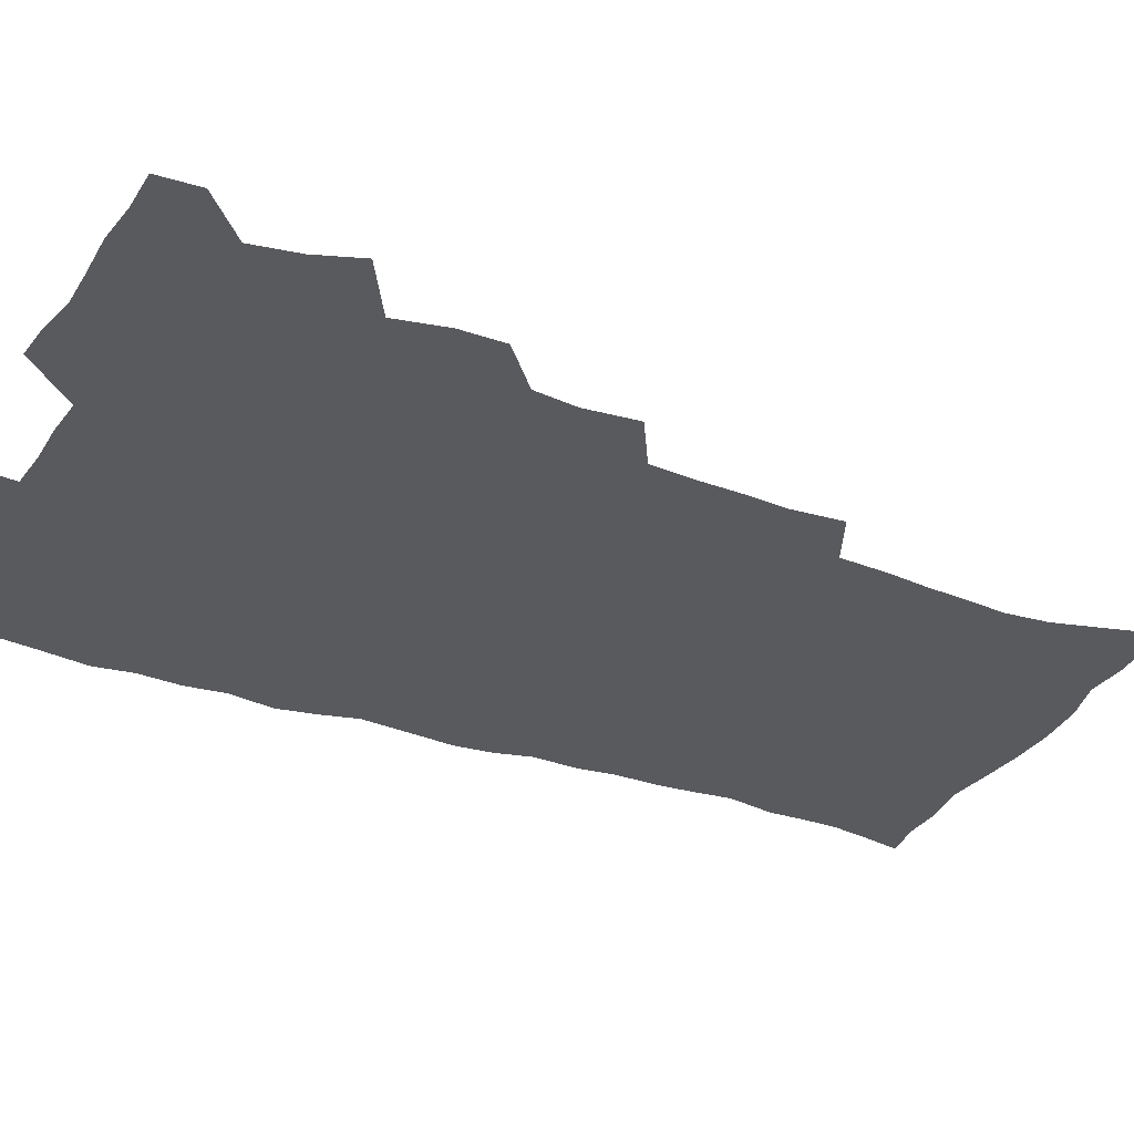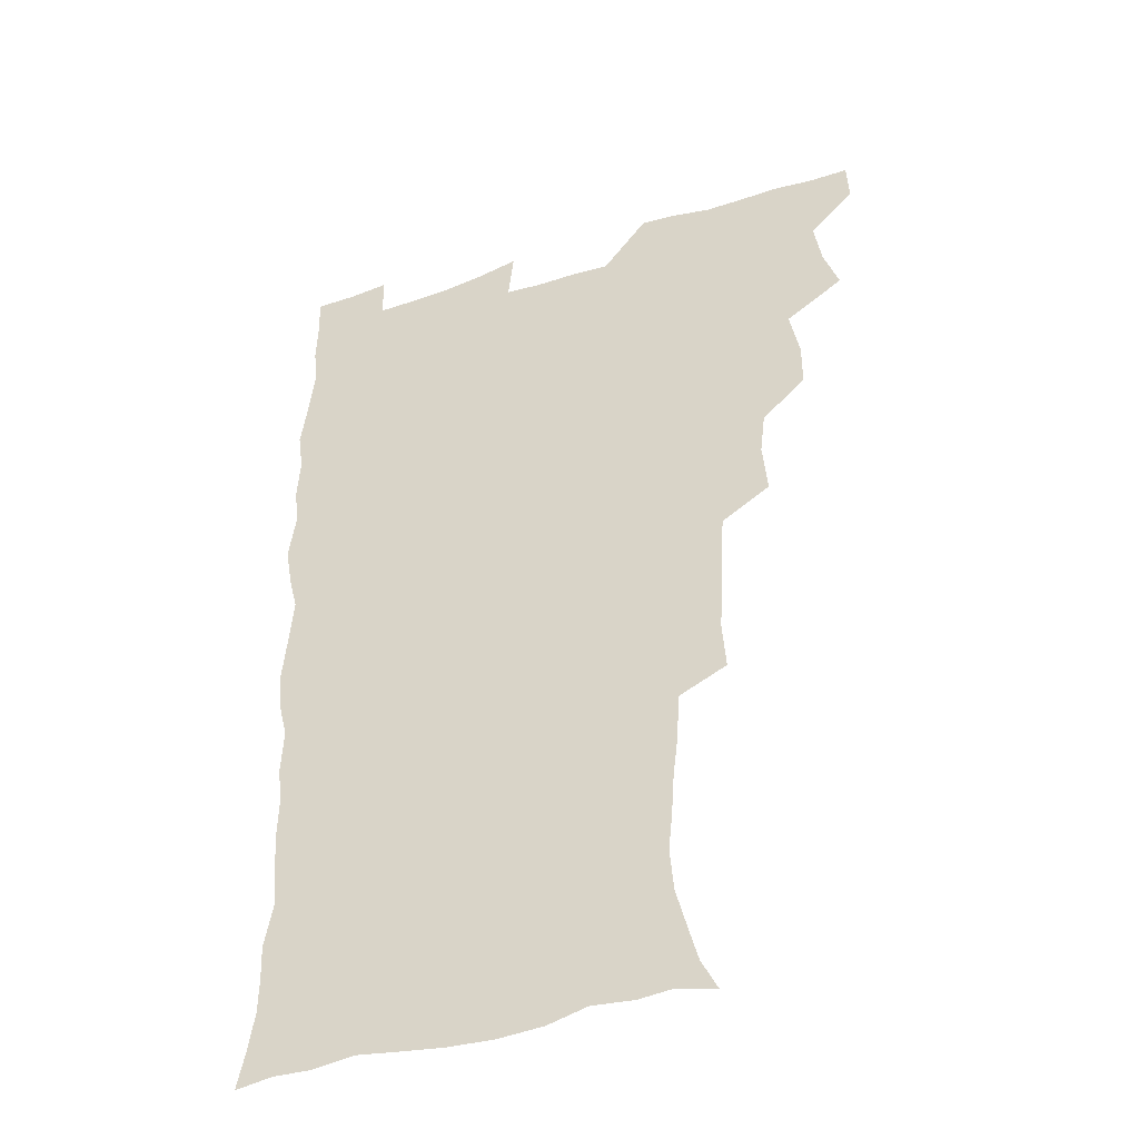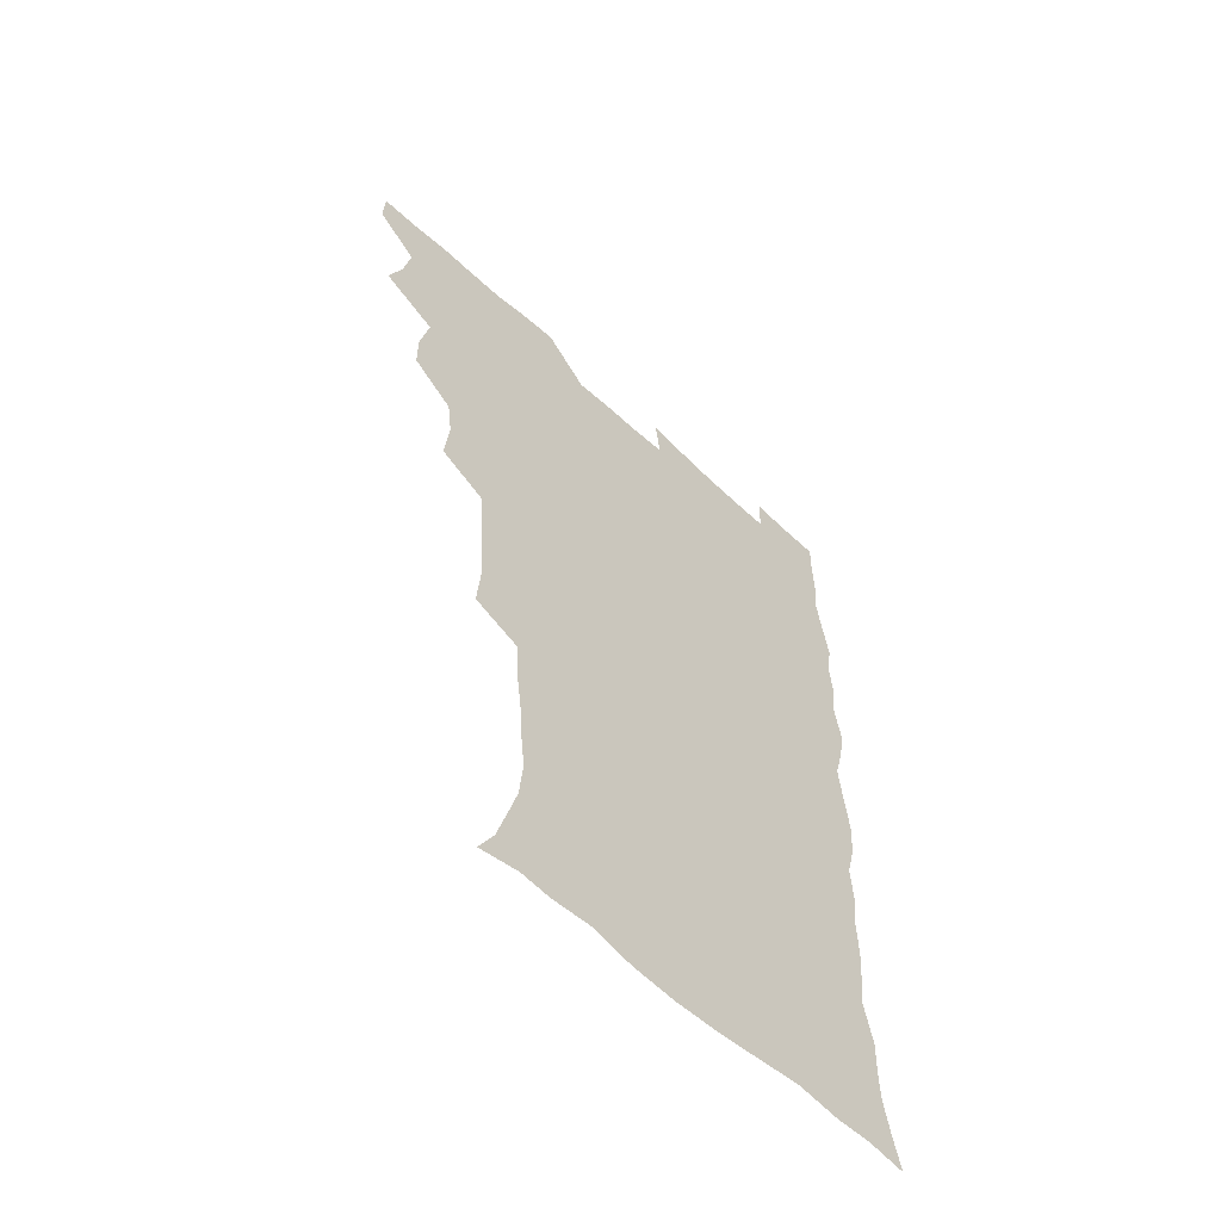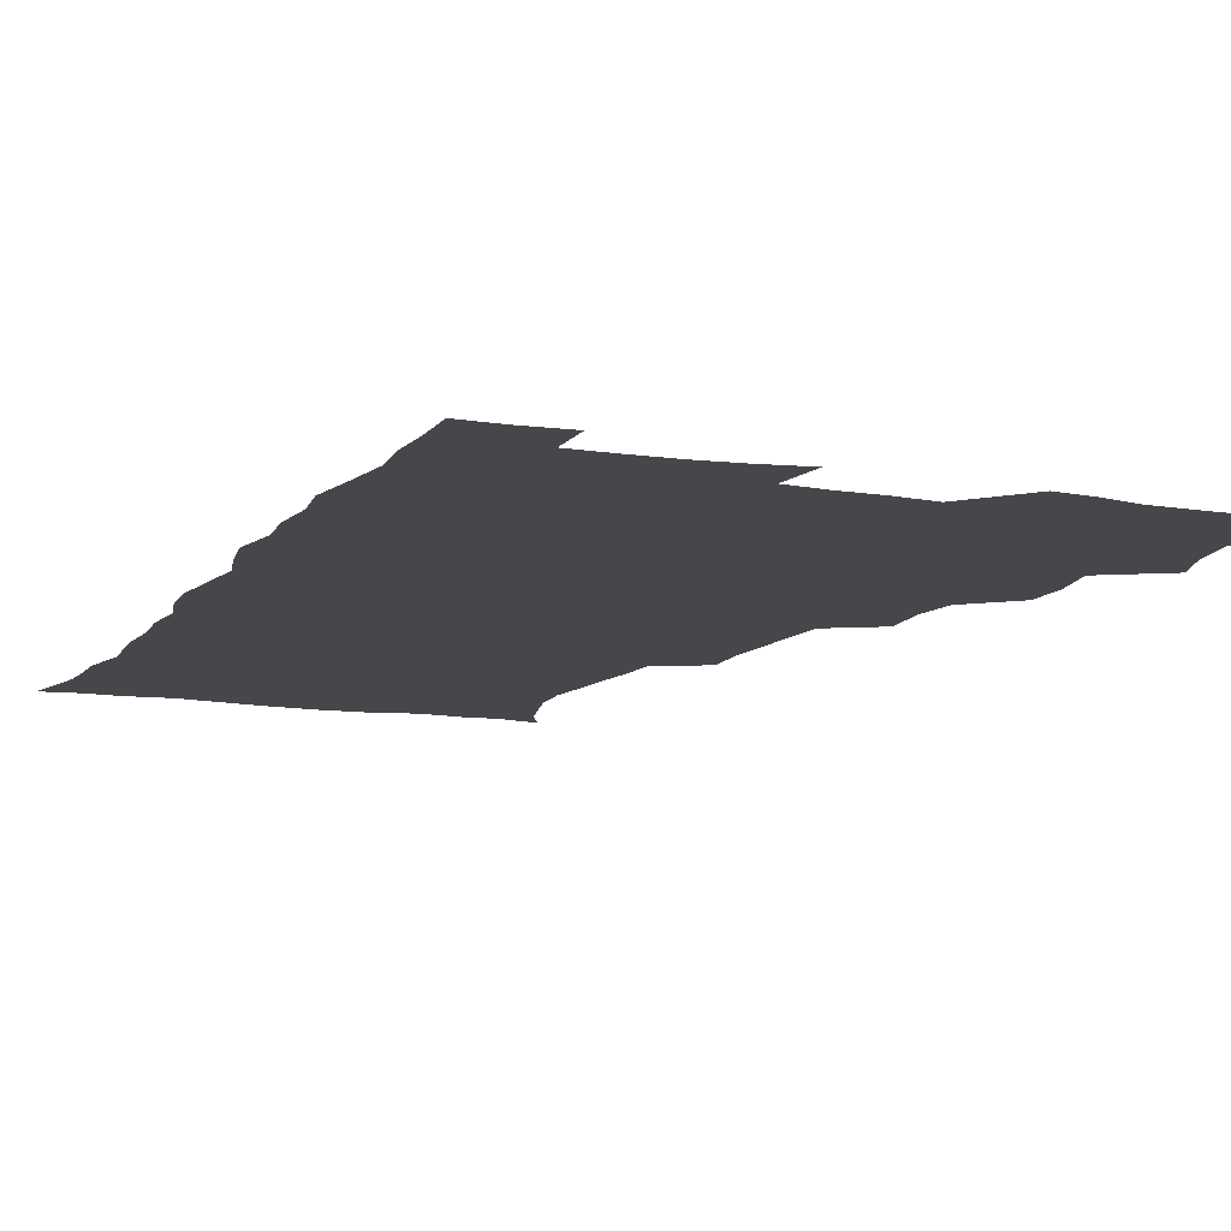
<metadata>
{"format":"obj","ext":"obj","renderer":"f3d","projection":"perspective","resolution":1024,"background":"white","views":[{"elev":-31.7,"azim":-116.2,"up":"+Z"},{"elev":-40.6,"azim":-158.0,"up":"+Y"},{"elev":-59.8,"azim":-43.6,"up":"+Y"},{"elev":-10.8,"azim":157.3,"up":"+Z"}]}
</metadata>
<code>
v 480 539.9 0
v 480.8 554.9 0
v 488.1 491.5 0
v 493.9 507.6 0
v 496.8 524.1 0
v 497.2 539.3 0
v 496.1 555 0
v 506.3 443.4 0
v 506.3 459.7 0
v 510.1 478.4 0
v 513.9 495 0
v 511.8 509.1 0
v 513.6 524.3 0
v 513 539 0
v 510.9 556.6 0
v 523 393.9 0
v 524.9 413.4 0
v 523 429 0
v 526.7 448.1 0
v 526.8 464.1 0
v 526.4 479.4 0
v 527.8 494.9 0
v 528.6 509.9 0
v 528.8 524.3 0
v 528.2 538.5 0
v 526 556.3 0
v 542.9 315.8 0
v 544.3 334.3 0
v 543.2 349.6 0
v 542.8 366.1 0
v 541.6 382.9 0
v 541 400.1 0
v 541.1 417.1 0
v 544 436 0
v 542.2 449.9 0
v 543.6 466 0
v 544.2 481.2 0
v 542.9 495.5 0
v 543.7 510.1 0
v 543.3 524.6 0
v 542.4 539.3 0
v 540.8 556.3 0
v 551.3 188.1 0
v 557.5 200 0
v 561 212.6 0
v 565.2 228.5 0
v 566.6 244.6 0
v 565.1 258.7 0
v 564.1 274.2 0
v 562.3 289.1 0
v 561.2 307.4 0
v 561.1 325.5 0
v 560 340.9 0
v 559.6 356.8 0
v 558.8 372.5 0
v 558.2 388.6 0
v 558.6 405.6 0
v 558.5 421.6 0
v 558.3 436.8 0
v 560 453.4 0
v 558.7 467.1 0
v 559.4 482 0
v 560.5 496.3 0
v 558.9 510.7 0
v 557.8 525.5 0
v 556.7 540.6 0
v 554.9 559 0
v 567.3 191.5 0
v 570.1 202.5 0
v 577.6 221.5 0
v 579.5 237.2 0
v 579.8 252.3 0
v 579.4 267.7 0
v 577.8 281.5 0
v 575.9 295.7 0
v 576.7 315.3 0
v 576.2 331.2 0
v 575.6 346.3 0
v 575.5 362.2 0
v 573.9 376.4 0
v 574.4 393.3 0
v 573.3 407.4 0
v 574.2 424 0
v 573.6 438.5 0
v 574.1 453.8 0
v 574.1 468.2 0
v 574.4 482.8 0
v 573.9 496.8 0
v 574.3 510.6 0
v 573.1 525 0
v 571.5 540.7 0
v 568.8 560.2 0
v 579.2 190.3 0
v 588 209.7 0
v 592.2 227.6 0
v 592.4 241.4 0
v 593.8 259.4 0
v 592.6 272.5 0
v 591.2 286.3 0
v 591.2 303.5 0
v 590.2 318.1 0
v 589.1 332.3 0
v 590.6 351.1 0
v 589.7 364.8 0
v 588.8 379.4 0
v 588.7 395 0
v 588.9 410.3 0
v 589.2 425.7 0
v 588.5 439.7 0
v 588.6 454.4 0
v 589.4 469.6 0
v 589 483.1 0
v 588.5 497.1 0
v 588.2 511.2 0
v 587.1 526 0
v 586.2 540.4 0
v 595.5 191.6 0
v 602.1 210.8 0
v 604.7 228.2 0
v 605.6 244.3 0
v 605.8 259.7 0
v 605.1 273.8 0
v 604.7 289.6 0
v 604.3 305.2 0
v 604 321.4 0
v 604.4 338.2 0
v 603.6 350.2 0
v 603.4 366.6 0
v 603.2 381.8 0
v 603.6 398 0
v 603 411.1 0
v 603.2 426.3 0
v 602.9 440.5 0
v 602.8 454.8 0
v 603 469.1 0
v 603.1 483.2 0
v 603.4 497.2 0
v 602.7 511.4 0
v 601.5 526.5 0
v 600.6 541.5 0
v 610.9 187.6 0
v 616.8 212.9 0
v 618.3 230.4 0
v 618.6 245.3 0
v 618.8 261.6 0
v 618.3 275.9 0
v 617.8 290.2 0
v 617.7 307.4 0
v 617.7 324.1 0
v 617.4 338.7 0
v 617.1 351.8 0
v 617 367.4 0
v 616.9 382.2 0
v 616.9 397.4 0
v 616.7 410.5 0
v 617.1 427.1 0
v 616.9 440.8 0
v 617.2 455.6 0
v 617.3 469.6 0
v 617.2 483.3 0
v 617.3 497.3 0
v 617.4 511.2 0
v 617.3 525.2 0
v 615.8 541.4 0
v 628.3 186.4 0
v 630.9 211.4 0
v 631.6 230.4 0
v 631.8 246.7 0
v 631.8 262.7 0
v 631.5 277 0
v 631.3 293 0
v 631 308 0
v 630.9 323.6 0
v 630.7 338.3 0
v 630.6 352.7 0
v 630.6 367.4 0
v 630.6 383.2 0
v 630.5 397.2 0
v 630.6 411.8 0
v 630.7 427.3 0
v 630.8 441 0
v 631 455.5 0
v 631.1 469.4 0
v 631.2 483.3 0
v 631.4 497.4 0
v 631.5 511.2 0
v 631.5 525 0
v 630.4 542.5 0
v 628.2 561.1 0
v 645.9 187.1 0
v 645.6 212.7 0
v 645.2 230.5 0
v 645.1 245.3 0
v 644.7 262.4 0
v 644.8 277.8 0
v 644.5 292.8 0
v 644.1 309.3 0
v 644.1 323.7 0
v 644.2 337.5 0
v 644.2 351.9 0
v 644.1 368.1 0
v 644.1 382.8 0
v 644.3 397.2 0
v 644.4 411.8 0
v 644.4 426.9 0
v 644.7 440.9 0
v 644.8 455.4 0
v 645.2 469.4 0
v 645.4 483.9 0
v 645.6 497.6 0
v 645.6 511.2 0
v 645.6 525.6 0
v 645.4 541.1 0
v 644 558 0
v 663.2 189.1 0
v 660.3 211.7 0
v 659 229 0
v 658.2 245.3 0
v 659.8 256.9 0
v 657.9 276.4 0
v 657.7 291.7 0
v 657.5 307 0
v 657.2 323 0
v 657.4 337.7 0
v 657.6 352.2 0
v 657.6 367.2 0
v 657.7 382 0
v 658.2 396 0
v 658.2 411.1 0
v 658.6 425.4 0
v 658.7 440.2 0
v 659.3 454.1 0
v 659.2 469.1 0
v 659.4 483.3 0
v 659.5 497.5 0
v 660 511.6 0
v 660.1 525.8 0
v 660.3 540 0
v 659.6 555.9 0
v 679.4 191.1 0
v 675.2 210.1 0
v 672.4 229.2 0
v 672.6 242.6 0
v 672.1 257.8 0
v 670.2 277.8 0
v 670.8 290.8 0
v 670.1 307.7 0
v 670.1 322.4 0
v 670.7 336.5 0
v 671.3 350.5 0
v 670.8 366.6 0
v 671.6 380.4 0
v 672 394.8 0
v 673.4 408.3 0
v 673.2 423.5 0
v 672.7 439.2 0
v 673.4 453.4 0
v 673.6 468.1 0
v 673.1 483.5 0
v 673.7 497.2 0
v 674.2 511.3 0
v 674.7 525.8 0
v 674.8 540.4 0
v 674.9 555.2 0
v 695.9 189 0
v 690.5 207.8 0
v 685.9 227.7 0
v 685.9 241.7 0
v 684.7 257.9 0
v 685 272.4 0
v 683.9 289.1 0
v 684.5 303.2 0
v 683 320.4 0
v 685.1 333.1 0
v 685.3 348 0
v 686.4 362.2 0
v 685.9 377.9 0
v 686.5 392.3 0
v 687.5 406.6 0
v 687.1 422.4 0
v 688.2 436.5 0
v 688 451.9 0
v 688.3 466.7 0
v 688 481.9 0
v 688.7 496.2 0
v 688.8 511 0
v 689.3 525.4 0
v 689.6 539.9 0
v 689.9 555.1 0
v 690.2 571.6 0
v 709.6 189.4 0
v 704.9 206 0
v 703 221.1 0
v 701.2 236.5 0
v 698.7 253.8 0
v 698.9 268 0
v 699 283 0
v 698.7 298.6 0
v 699.8 312.9 0
v 700.2 327.9 0
v 700.8 342.7 0
v 702.8 356.5 0
v 702.6 372.3 0
v 702.1 388.2 0
v 702.6 403.3 0
v 702.4 419.3 0
v 702.3 434.7 0
v 704.5 448.6 0
v 704.5 464 0
v 702.5 480.5 0
v 704.5 494.5 0
v 704.3 509.8 0
v 704 525 0
v 704.1 539.5 0
v 705.3 554.9 0
v 705.7 570.1 0
v 723.9 187.2 0
v 720.8 201.3 0
v 718.4 215.6 0
v 718.2 228.4 0
v 718.6 241.8 0
v 715.2 259.5 0
v 716.5 273 0
v 717.6 287.3 0
v 717.2 303.5 0
v 718.8 317.9 0
v 717.9 334.8 0
v 721.1 348.2 0
v 722.4 363 0
v 720.6 380.3 0
v 718.9 398 0
v 722.4 412 0
v 724.9 426.5 0
v 722.1 444.1 0
v 723.8 458.8 0
v 722.6 475.2 0
v 724.7 489.8 0
v 722.2 506.9 0
v 719.9 524.2 0
v 721.3 539.4 0
v 720.8 554.8 0
v 721.1 570.1 0
f 5 6 1
f 1 6 2
f 6 7 2
f 10 11 3
f 3 11 4
f 11 12 4
f 4 12 5
f 12 13 5
f 5 13 6
f 13 14 6
f 6 14 7
f 14 15 7
f 18 19 8
f 8 19 9
f 19 20 9
f 9 20 10
f 20 21 10
f 10 21 11
f 21 22 11
f 11 22 12
f 22 23 12
f 12 23 13
f 23 24 13
f 13 24 14
f 24 25 14
f 14 25 15
f 25 26 15
f 31 32 16
f 16 32 17
f 32 33 17
f 17 33 18
f 33 34 18
f 18 34 19
f 34 35 19
f 19 35 20
f 35 36 20
f 20 36 21
f 36 37 21
f 21 37 22
f 37 38 22
f 22 38 23
f 38 39 23
f 23 39 24
f 39 40 24
f 24 40 25
f 40 41 25
f 25 41 26
f 41 42 26
f 51 52 27
f 27 52 28
f 52 53 28
f 28 53 29
f 53 54 29
f 29 54 30
f 54 55 30
f 30 55 31
f 55 56 31
f 31 56 32
f 56 57 32
f 32 57 33
f 57 58 33
f 33 58 34
f 58 59 34
f 34 59 35
f 59 60 35
f 35 60 36
f 60 61 36
f 36 61 37
f 61 62 37
f 37 62 38
f 62 63 38
f 38 63 39
f 63 64 39
f 39 64 40
f 64 65 40
f 40 65 41
f 65 66 41
f 41 66 42
f 66 67 42
f 43 68 44
f 68 69 44
f 44 69 45
f 69 70 45
f 45 70 46
f 70 71 46
f 46 71 47
f 71 72 47
f 47 72 48
f 72 73 48
f 48 73 49
f 73 74 49
f 49 74 50
f 74 75 50
f 50 75 51
f 75 76 51
f 51 76 52
f 76 77 52
f 52 77 53
f 77 78 53
f 53 78 54
f 78 79 54
f 54 79 55
f 79 80 55
f 55 80 56
f 80 81 56
f 56 81 57
f 81 82 57
f 57 82 58
f 82 83 58
f 58 83 59
f 83 84 59
f 59 84 60
f 84 85 60
f 60 85 61
f 85 86 61
f 61 86 62
f 86 87 62
f 62 87 63
f 87 88 63
f 63 88 64
f 88 89 64
f 64 89 65
f 89 90 65
f 65 90 66
f 90 91 66
f 66 91 67
f 91 92 67
f 68 93 69
f 93 94 69
f 69 94 70
f 94 95 70
f 70 95 71
f 95 96 71
f 71 96 72
f 96 97 72
f 72 97 73
f 97 98 73
f 73 98 74
f 98 99 74
f 74 99 75
f 99 100 75
f 75 100 76
f 100 101 76
f 76 101 77
f 101 102 77
f 77 102 78
f 102 103 78
f 78 103 79
f 103 104 79
f 79 104 80
f 104 105 80
f 80 105 81
f 105 106 81
f 81 106 82
f 106 107 82
f 82 107 83
f 107 108 83
f 83 108 84
f 108 109 84
f 84 109 85
f 109 110 85
f 85 110 86
f 110 111 86
f 86 111 87
f 111 112 87
f 87 112 88
f 112 113 88
f 88 113 89
f 113 114 89
f 89 114 90
f 114 115 90
f 90 115 91
f 115 116 91
f 91 116 92
f 93 117 94
f 117 118 94
f 94 118 95
f 118 119 95
f 95 119 96
f 119 120 96
f 96 120 97
f 120 121 97
f 97 121 98
f 121 122 98
f 98 122 99
f 122 123 99
f 99 123 100
f 123 124 100
f 100 124 101
f 124 125 101
f 101 125 102
f 125 126 102
f 102 126 103
f 126 127 103
f 103 127 104
f 127 128 104
f 104 128 105
f 128 129 105
f 105 129 106
f 129 130 106
f 106 130 107
f 130 131 107
f 107 131 108
f 131 132 108
f 108 132 109
f 132 133 109
f 109 133 110
f 133 134 110
f 110 134 111
f 134 135 111
f 111 135 112
f 135 136 112
f 112 136 113
f 136 137 113
f 113 137 114
f 137 138 114
f 114 138 115
f 138 139 115
f 115 139 116
f 139 140 116
f 117 141 118
f 141 142 118
f 118 142 119
f 142 143 119
f 119 143 120
f 143 144 120
f 120 144 121
f 144 145 121
f 121 145 122
f 145 146 122
f 122 146 123
f 146 147 123
f 123 147 124
f 147 148 124
f 124 148 125
f 148 149 125
f 125 149 126
f 149 150 126
f 126 150 127
f 150 151 127
f 127 151 128
f 151 152 128
f 128 152 129
f 152 153 129
f 129 153 130
f 153 154 130
f 130 154 131
f 154 155 131
f 131 155 132
f 155 156 132
f 132 156 133
f 156 157 133
f 133 157 134
f 157 158 134
f 134 158 135
f 158 159 135
f 135 159 136
f 159 160 136
f 136 160 137
f 160 161 137
f 137 161 138
f 161 162 138
f 138 162 139
f 162 163 139
f 139 163 140
f 163 164 140
f 141 165 142
f 165 166 142
f 142 166 143
f 166 167 143
f 143 167 144
f 167 168 144
f 144 168 145
f 168 169 145
f 145 169 146
f 169 170 146
f 146 170 147
f 170 171 147
f 147 171 148
f 171 172 148
f 148 172 149
f 172 173 149
f 149 173 150
f 173 174 150
f 150 174 151
f 174 175 151
f 151 175 152
f 175 176 152
f 152 176 153
f 176 177 153
f 153 177 154
f 177 178 154
f 154 178 155
f 178 179 155
f 155 179 156
f 179 180 156
f 156 180 157
f 180 181 157
f 157 181 158
f 181 182 158
f 158 182 159
f 182 183 159
f 159 183 160
f 183 184 160
f 160 184 161
f 184 185 161
f 161 185 162
f 185 186 162
f 162 186 163
f 186 187 163
f 163 187 164
f 187 188 164
f 165 190 166
f 190 191 166
f 166 191 167
f 191 192 167
f 167 192 168
f 192 193 168
f 168 193 169
f 193 194 169
f 169 194 170
f 194 195 170
f 170 195 171
f 195 196 171
f 171 196 172
f 196 197 172
f 172 197 173
f 197 198 173
f 173 198 174
f 198 199 174
f 174 199 175
f 199 200 175
f 175 200 176
f 200 201 176
f 176 201 177
f 201 202 177
f 177 202 178
f 202 203 178
f 178 203 179
f 203 204 179
f 179 204 180
f 204 205 180
f 180 205 181
f 205 206 181
f 181 206 182
f 206 207 182
f 182 207 183
f 207 208 183
f 183 208 184
f 208 209 184
f 184 209 185
f 209 210 185
f 185 210 186
f 210 211 186
f 186 211 187
f 211 212 187
f 187 212 188
f 212 213 188
f 188 213 189
f 213 214 189
f 190 215 191
f 215 216 191
f 191 216 192
f 216 217 192
f 192 217 193
f 217 218 193
f 193 218 194
f 218 219 194
f 194 219 195
f 219 220 195
f 195 220 196
f 220 221 196
f 196 221 197
f 221 222 197
f 197 222 198
f 222 223 198
f 198 223 199
f 223 224 199
f 199 224 200
f 224 225 200
f 200 225 201
f 225 226 201
f 201 226 202
f 226 227 202
f 202 227 203
f 227 228 203
f 203 228 204
f 228 229 204
f 204 229 205
f 229 230 205
f 205 230 206
f 230 231 206
f 206 231 207
f 231 232 207
f 207 232 208
f 232 233 208
f 208 233 209
f 233 234 209
f 209 234 210
f 234 235 210
f 210 235 211
f 235 236 211
f 211 236 212
f 236 237 212
f 212 237 213
f 237 238 213
f 213 238 214
f 238 239 214
f 215 240 216
f 240 241 216
f 216 241 217
f 241 242 217
f 217 242 218
f 242 243 218
f 218 243 219
f 243 244 219
f 219 244 220
f 244 245 220
f 220 245 221
f 245 246 221
f 221 246 222
f 246 247 222
f 222 247 223
f 247 248 223
f 223 248 224
f 248 249 224
f 224 249 225
f 249 250 225
f 225 250 226
f 250 251 226
f 226 251 227
f 251 252 227
f 227 252 228
f 252 253 228
f 228 253 229
f 253 254 229
f 229 254 230
f 254 255 230
f 230 255 231
f 255 256 231
f 231 256 232
f 256 257 232
f 232 257 233
f 257 258 233
f 233 258 234
f 258 259 234
f 234 259 235
f 259 260 235
f 235 260 236
f 260 261 236
f 236 261 237
f 261 262 237
f 237 262 238
f 262 263 238
f 238 263 239
f 263 264 239
f 240 265 241
f 265 266 241
f 241 266 242
f 266 267 242
f 242 267 243
f 267 268 243
f 243 268 244
f 268 269 244
f 244 269 245
f 269 270 245
f 245 270 246
f 270 271 246
f 246 271 247
f 271 272 247
f 247 272 248
f 272 273 248
f 248 273 249
f 273 274 249
f 249 274 250
f 274 275 250
f 250 275 251
f 275 276 251
f 251 276 252
f 276 277 252
f 252 277 253
f 277 278 253
f 253 278 254
f 278 279 254
f 254 279 255
f 279 280 255
f 255 280 256
f 280 281 256
f 256 281 257
f 281 282 257
f 257 282 258
f 282 283 258
f 258 283 259
f 283 284 259
f 259 284 260
f 284 285 260
f 260 285 261
f 285 286 261
f 261 286 262
f 286 287 262
f 262 287 263
f 287 288 263
f 263 288 264
f 288 289 264
f 265 291 266
f 291 292 266
f 266 292 267
f 292 293 267
f 267 293 268
f 293 294 268
f 268 294 269
f 294 295 269
f 269 295 270
f 295 296 270
f 270 296 271
f 296 297 271
f 271 297 272
f 297 298 272
f 272 298 273
f 298 299 273
f 273 299 274
f 299 300 274
f 274 300 275
f 300 301 275
f 275 301 276
f 301 302 276
f 276 302 277
f 302 303 277
f 277 303 278
f 303 304 278
f 278 304 279
f 304 305 279
f 279 305 280
f 305 306 280
f 280 306 281
f 306 307 281
f 281 307 282
f 307 308 282
f 282 308 283
f 308 309 283
f 283 309 284
f 309 310 284
f 284 310 285
f 310 311 285
f 285 311 286
f 311 312 286
f 286 312 287
f 312 313 287
f 287 313 288
f 313 314 288
f 288 314 289
f 314 315 289
f 289 315 290
f 315 316 290
f 291 317 292
f 317 318 292
f 292 318 293
f 318 319 293
f 293 319 294
f 319 320 294
f 294 320 295
f 320 321 295
f 295 321 296
f 321 322 296
f 296 322 297
f 322 323 297
f 297 323 298
f 323 324 298
f 298 324 299
f 324 325 299
f 299 325 300
f 325 326 300
f 300 326 301
f 326 327 301
f 301 327 302
f 327 328 302
f 302 328 303
f 328 329 303
f 303 329 304
f 329 330 304
f 304 330 305
f 330 331 305
f 305 331 306
f 331 332 306
f 306 332 307
f 332 333 307
f 307 333 308
f 333 334 308
f 308 334 309
f 334 335 309
f 309 335 310
f 335 336 310
f 310 336 311
f 336 337 311
f 311 337 312
f 337 338 312
f 312 338 313
f 338 339 313
f 313 339 314
f 339 340 314
f 314 340 315
f 340 341 315
f 315 341 316
f 341 342 316

</code>
